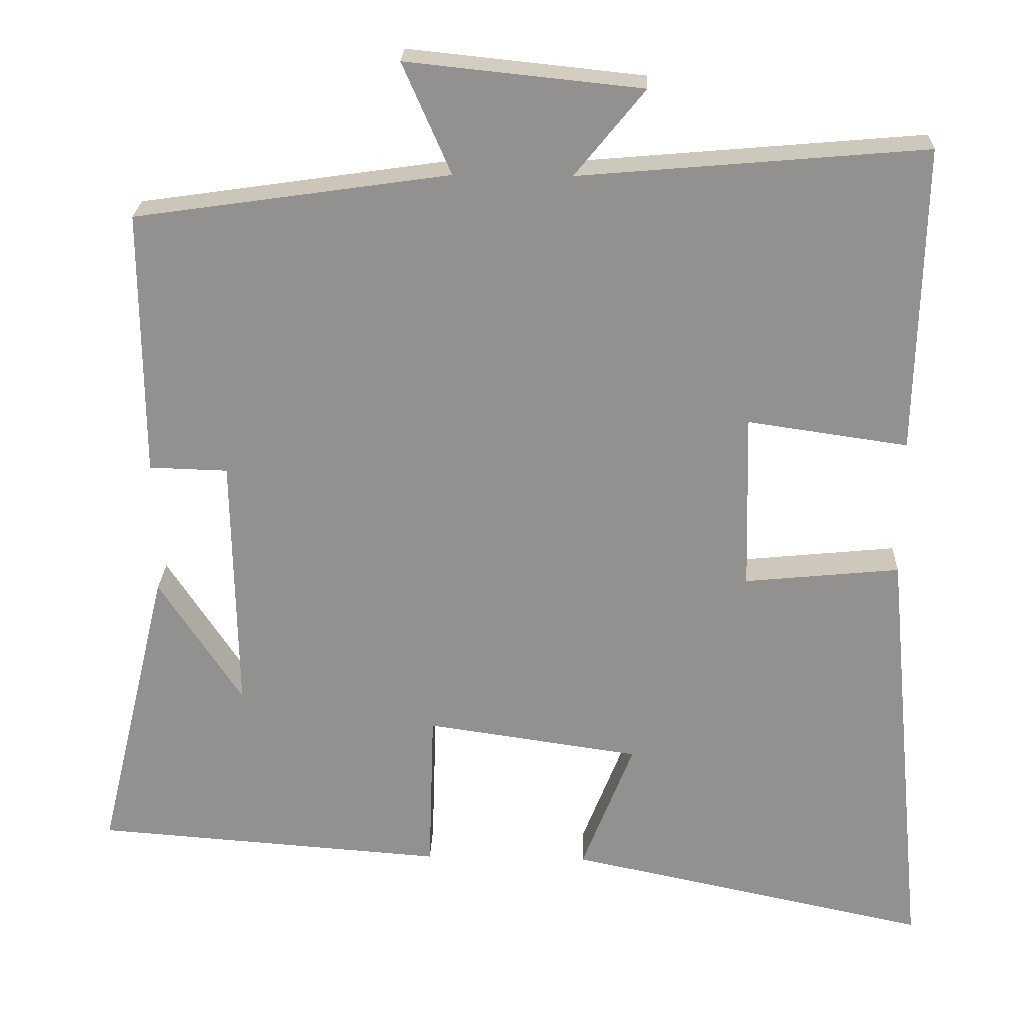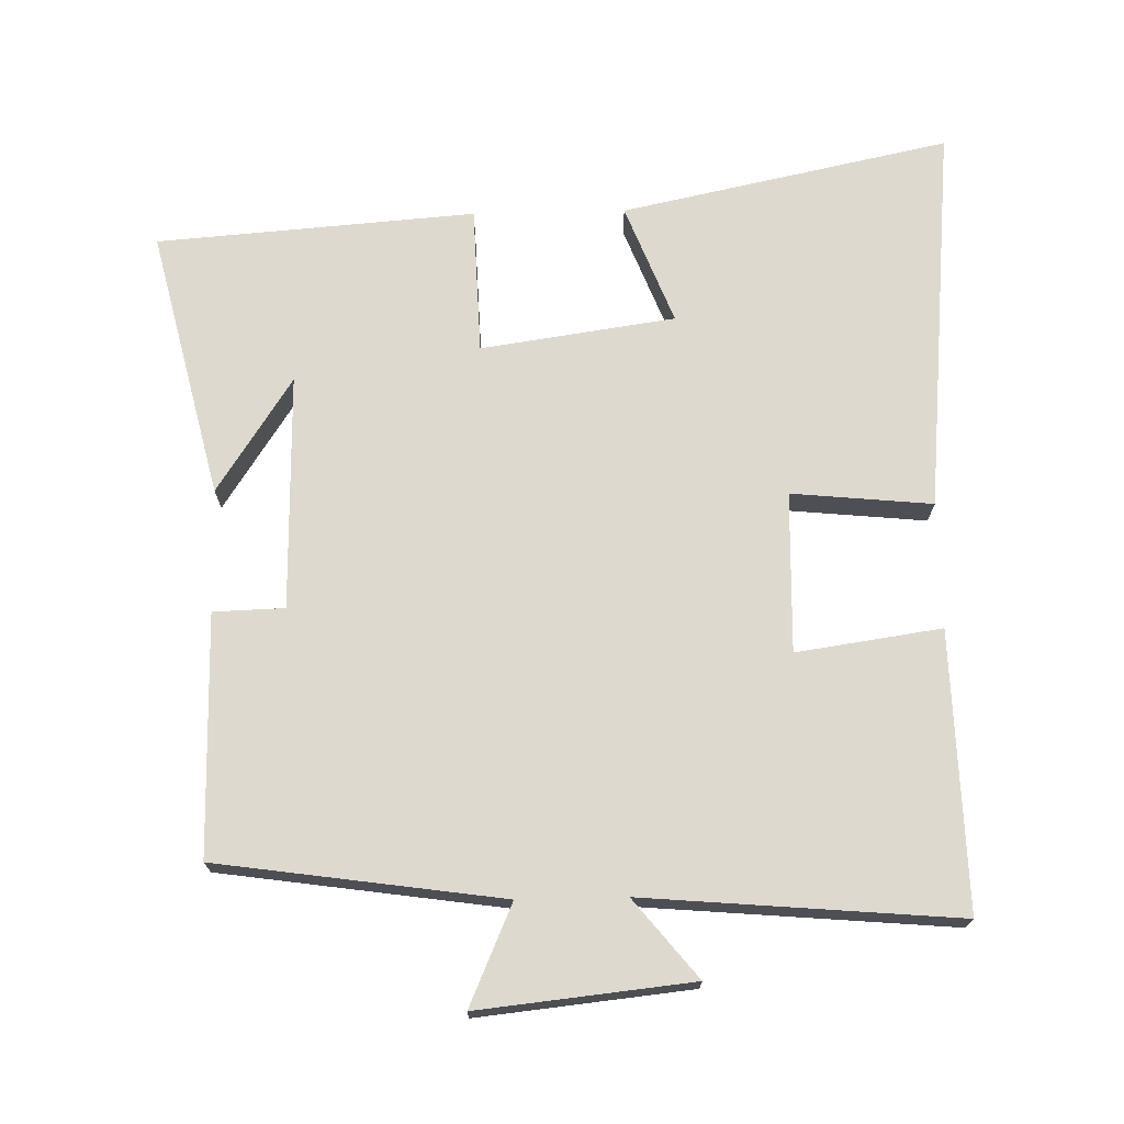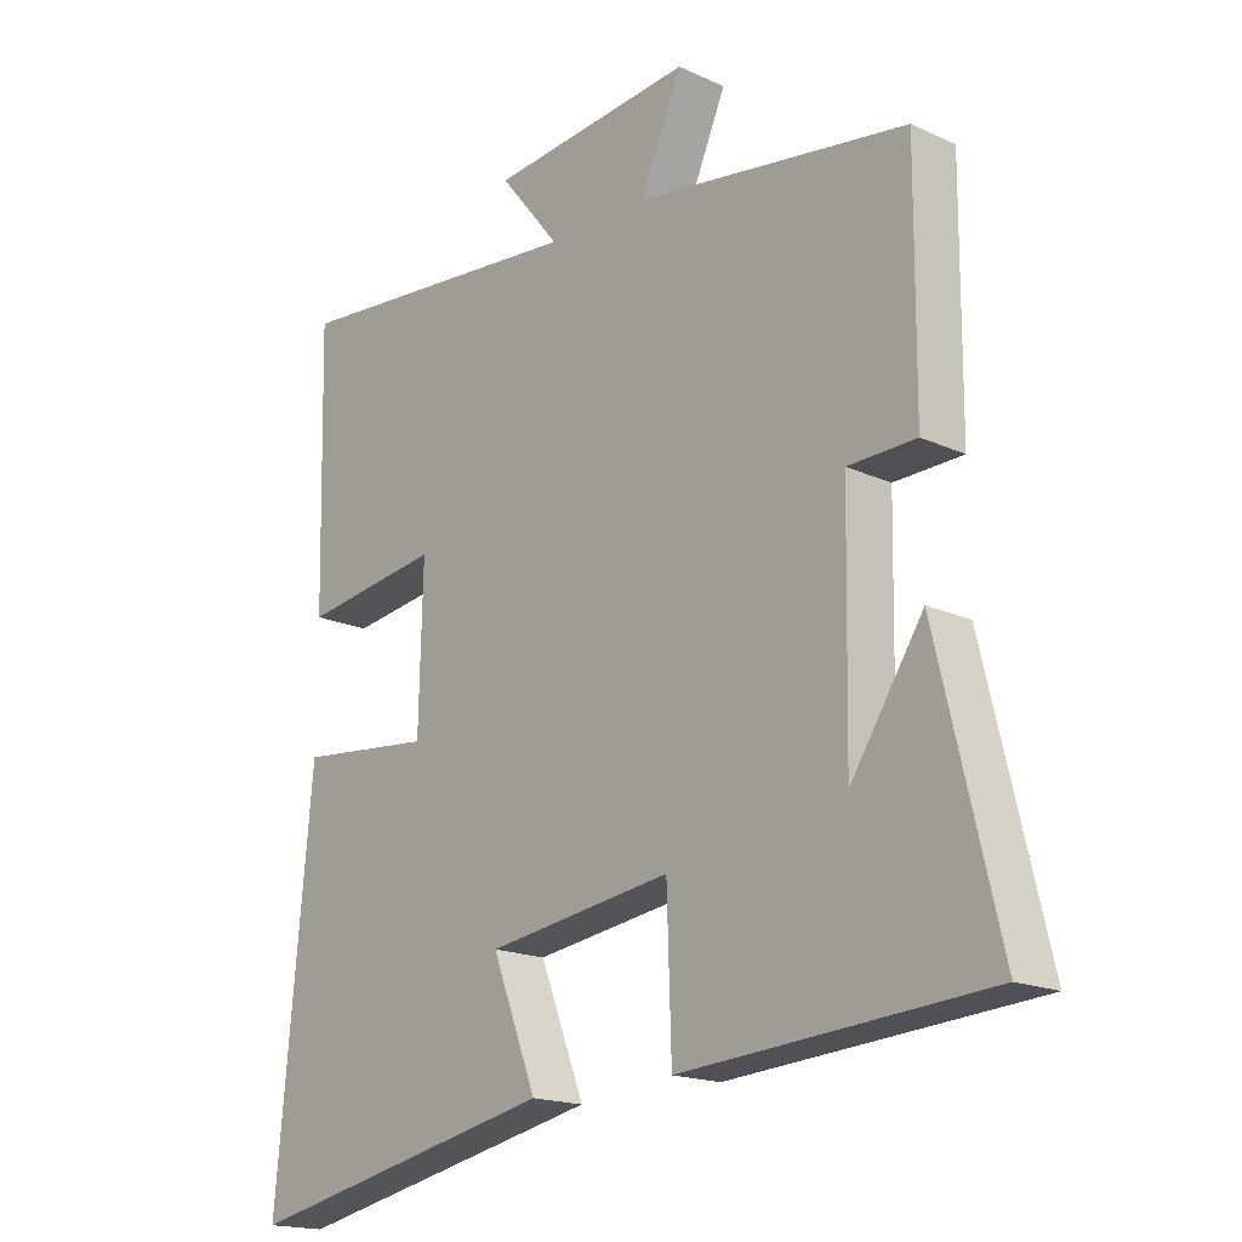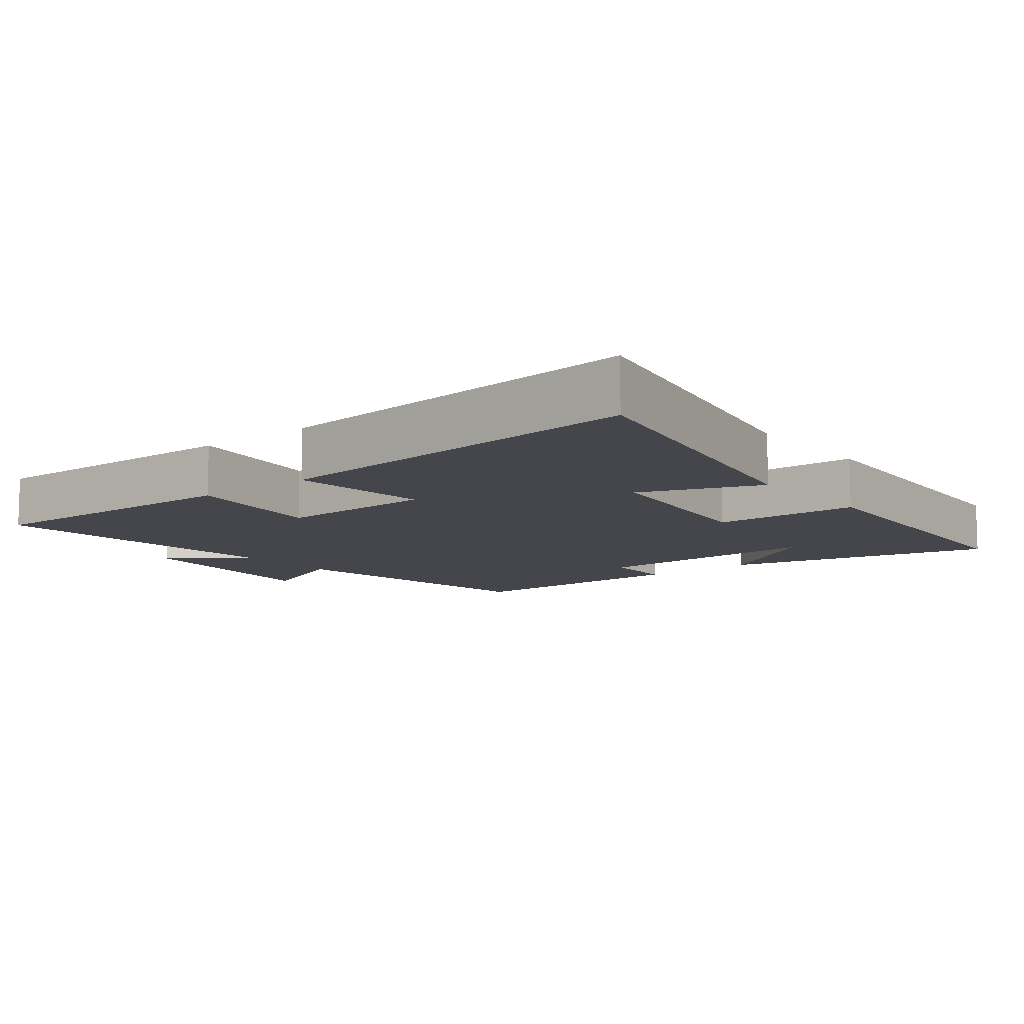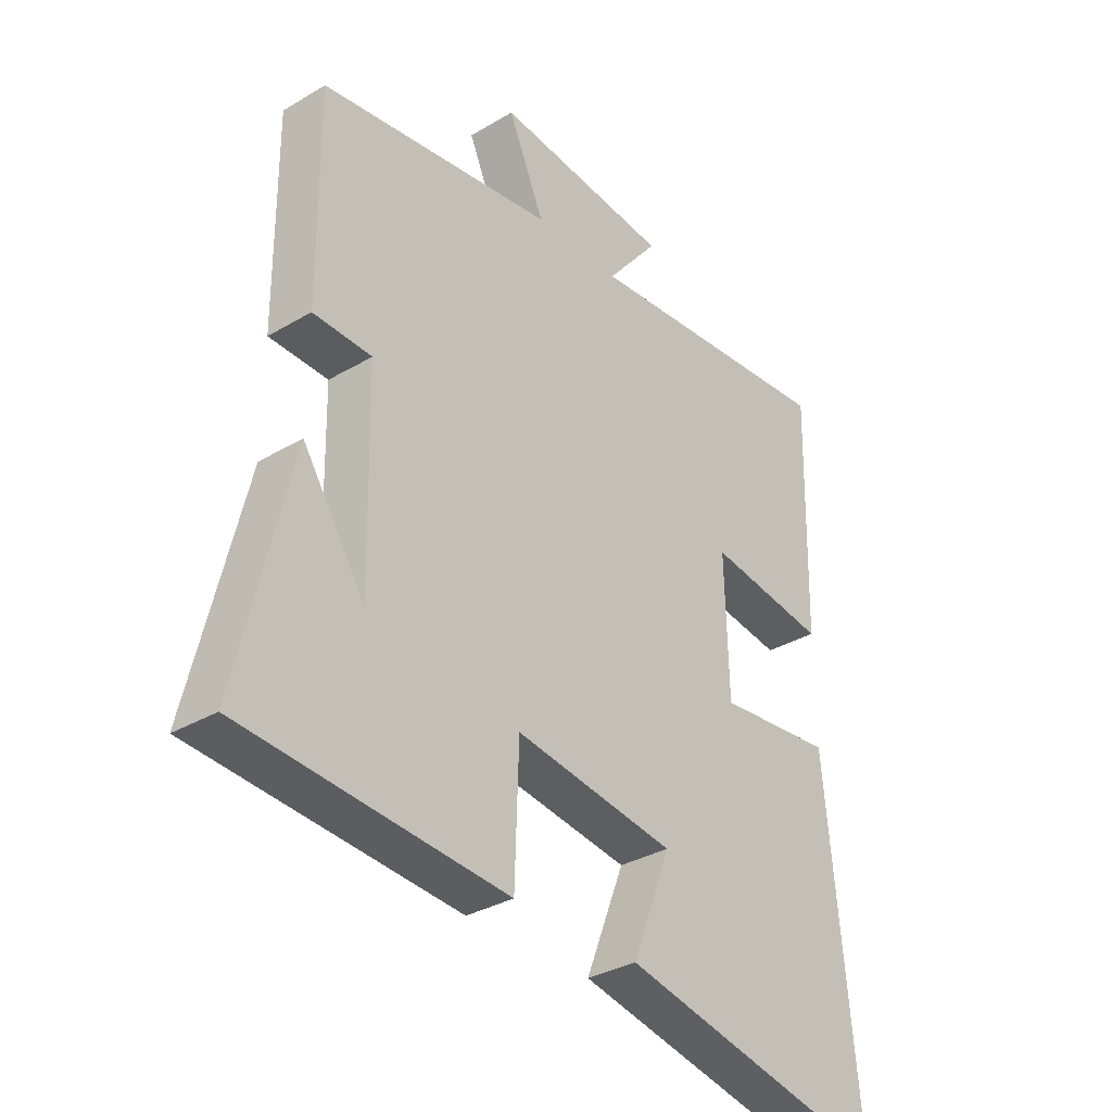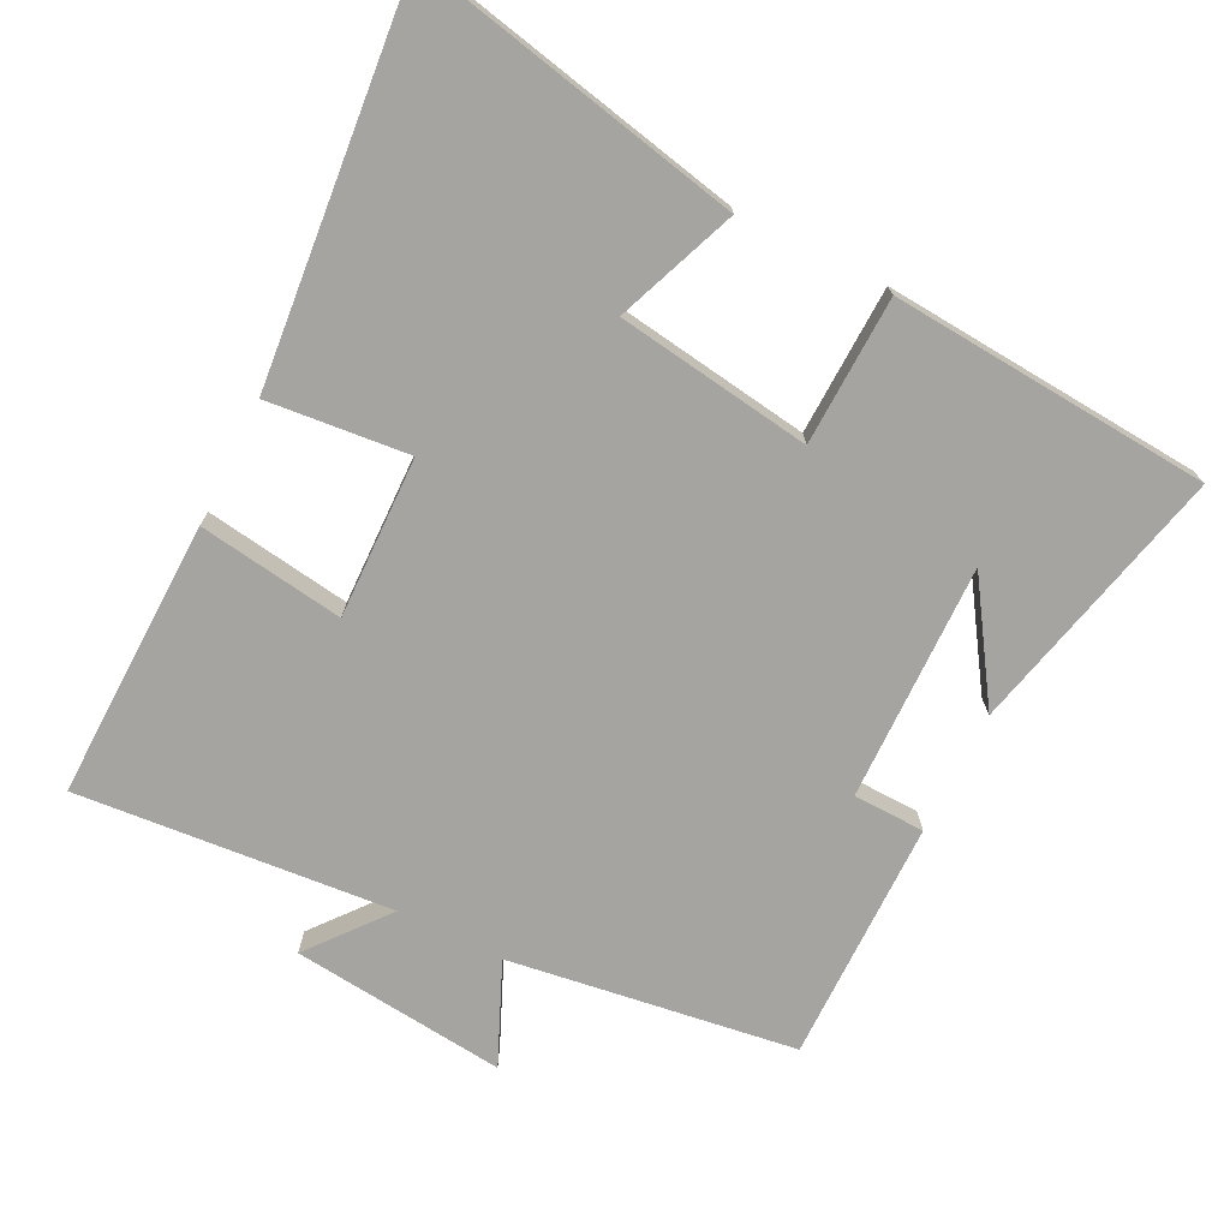
<metadata>
{"format":"obj","ext":"obj","renderer":"f3d","projection":"perspective","resolution":1024,"background":"white","views":[{"elev":23.6,"azim":2.0,"up":"+Z"},{"elev":71.6,"azim":-1.3,"up":"+Y"},{"elev":-17.5,"azim":-132.3,"up":"+Z"},{"elev":-10.0,"azim":128.9,"up":"+Y"},{"elev":-33.1,"azim":-50.8,"up":"+Z"},{"elev":-73.4,"azim":153.4,"up":"+Y"}]}
</metadata>
<code>
v -0.592 0.07 -0.466
v -0.5 0.07 -0.081
v -0.392 0.07 -0.246
v -0.398 0.07 0.092
v -0.5 0.07 0.095
v -0.502 0.07 0.441
v -0.093 0.07 0.5
v -0.156 0.07 0.644
v 0.15 0.07 0.612
v 0.059 0.07 0.5
v 0.509 0.07 0.539
v 0.5 0.07 0.141
v 0.292 0.07 0.171
v 0.298 0.07 -0.059
v 0.5 0.07 -0.039
v 0.554 0.07 -0.599
v 0.083 0.07 -0.5
v 0.15 0.07 -0.328
v -0.128 0.07 -0.288
v -0.135 0.07 -0.5
v -0.592 0 -0.466
v -0.5 0 -0.081
v -0.392 0 -0.246
v -0.398 0 0.092
v -0.5 0 0.095
v -0.502 0 0.441
v -0.093 0 0.5
v -0.156 0 0.644
v 0.15 0 0.612
v 0.059 0 0.5
v 0.509 0 0.539
v 0.5 0 0.141
v 0.292 0 0.171
v 0.298 0 -0.059
v 0.5 0 -0.039
v 0.554 0 -0.599
v 0.083 0 -0.5
v 0.15 0 -0.328
v -0.128 0 -0.288
v -0.135 0 -0.5
f 19 20 1
f 15 16 17 18
f 14 15 18 19
f 13 14 19 1
f 10 11 12 13
f 7 8 9 10
f 4 5 6 7
f 3 4 7 10
f 1 2 3
f 13 1 3
f 3 10 13
f 21 40 39
f 38 37 36 35
f 39 38 35 34
f 21 39 34 33
f 33 32 31 30
f 30 29 28 27
f 27 26 25 24
f 30 27 24 23
f 23 22 21
f 23 21 33
f 33 30 23
f 1 21 22 2
f 2 22 23 3
f 3 23 24 4
f 4 24 25 5
f 5 25 26 6
f 6 26 27 7
f 7 27 28 8
f 8 28 29 9
f 9 29 30 10
f 10 30 31 11
f 11 31 32 12
f 12 32 33 13
f 13 33 34 14
f 14 34 35 15
f 15 35 36 16
f 16 36 37 17
f 17 37 38 18
f 18 38 39 19
f 19 39 40 20
f 20 40 21 1

</code>
